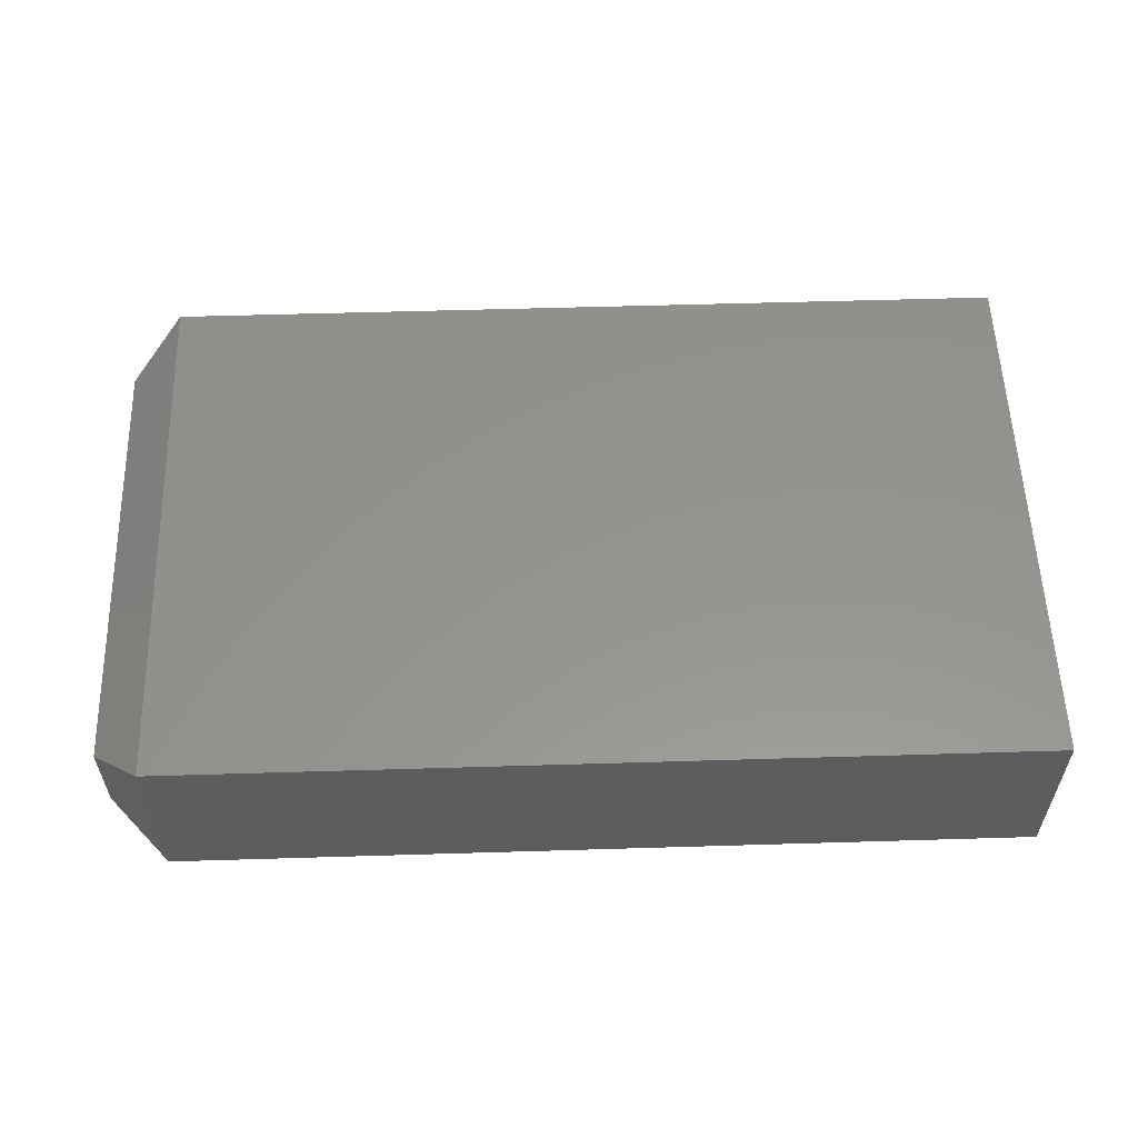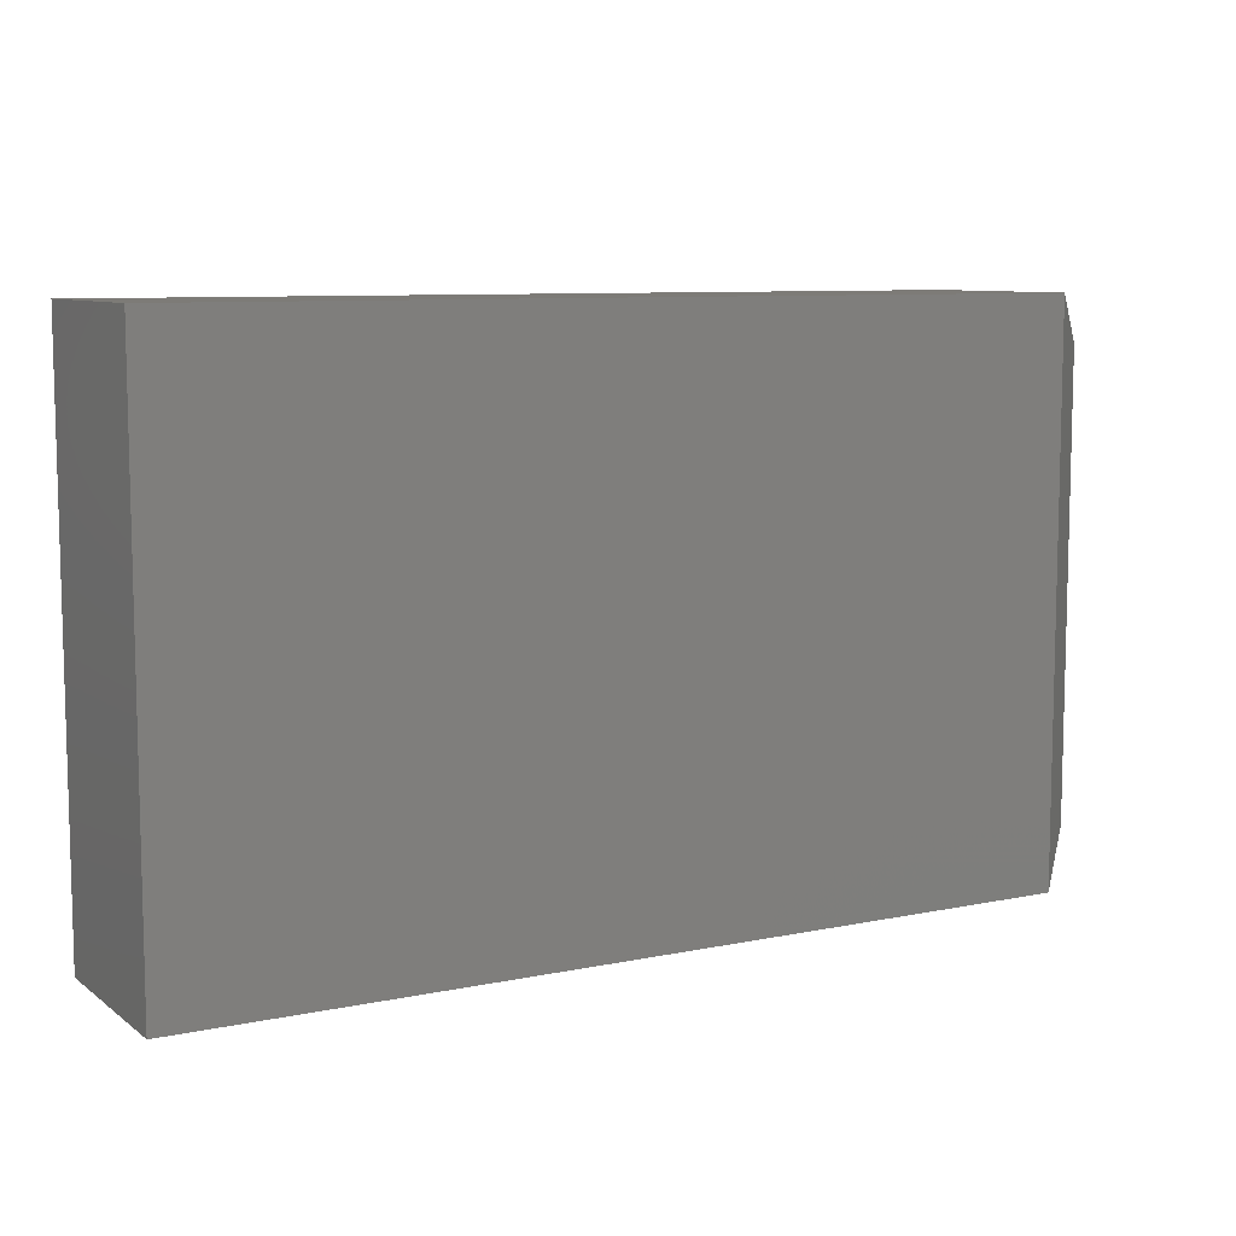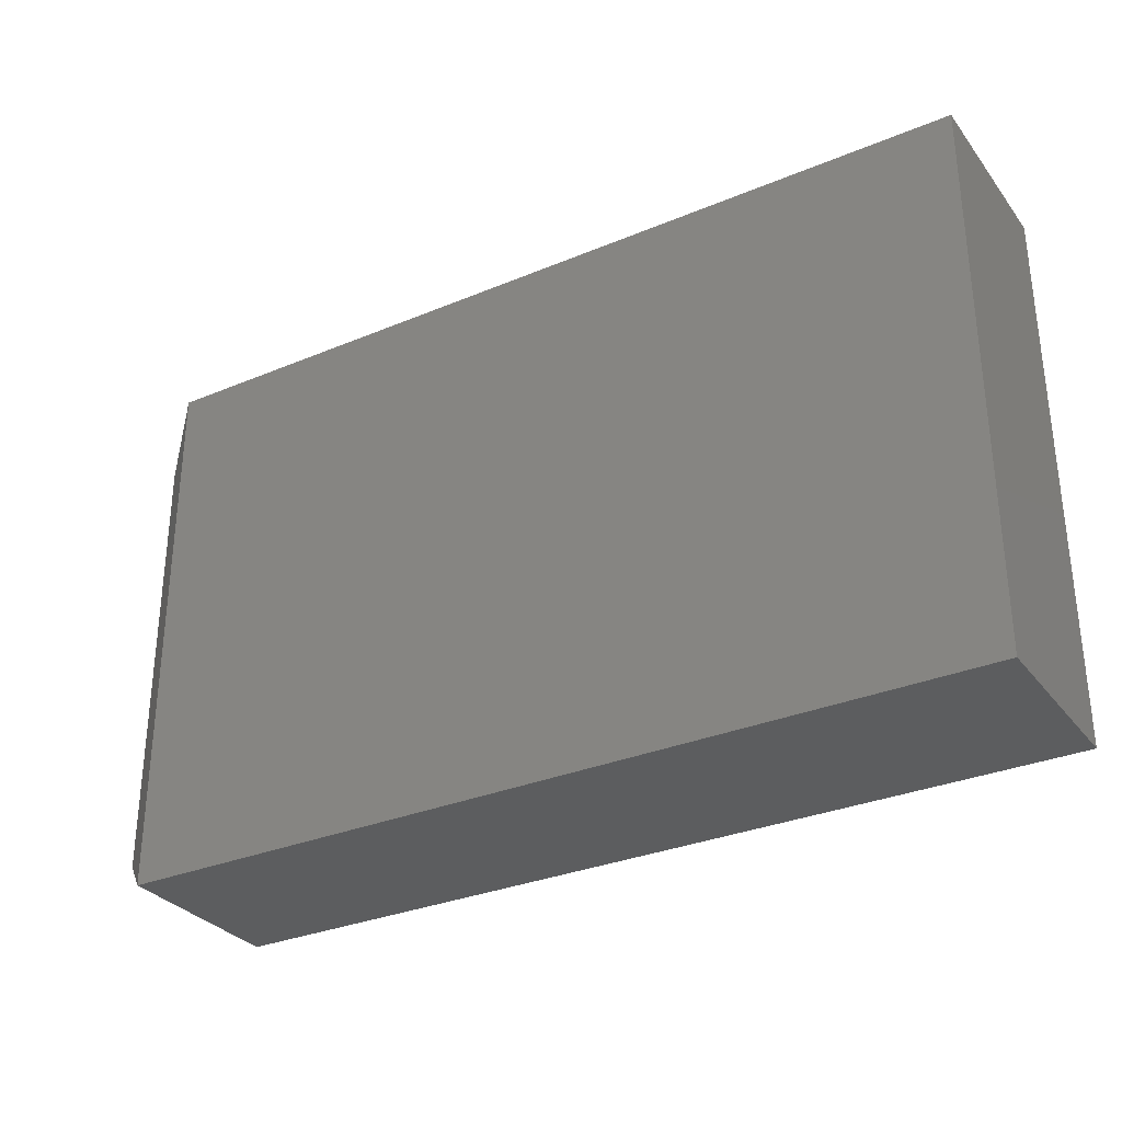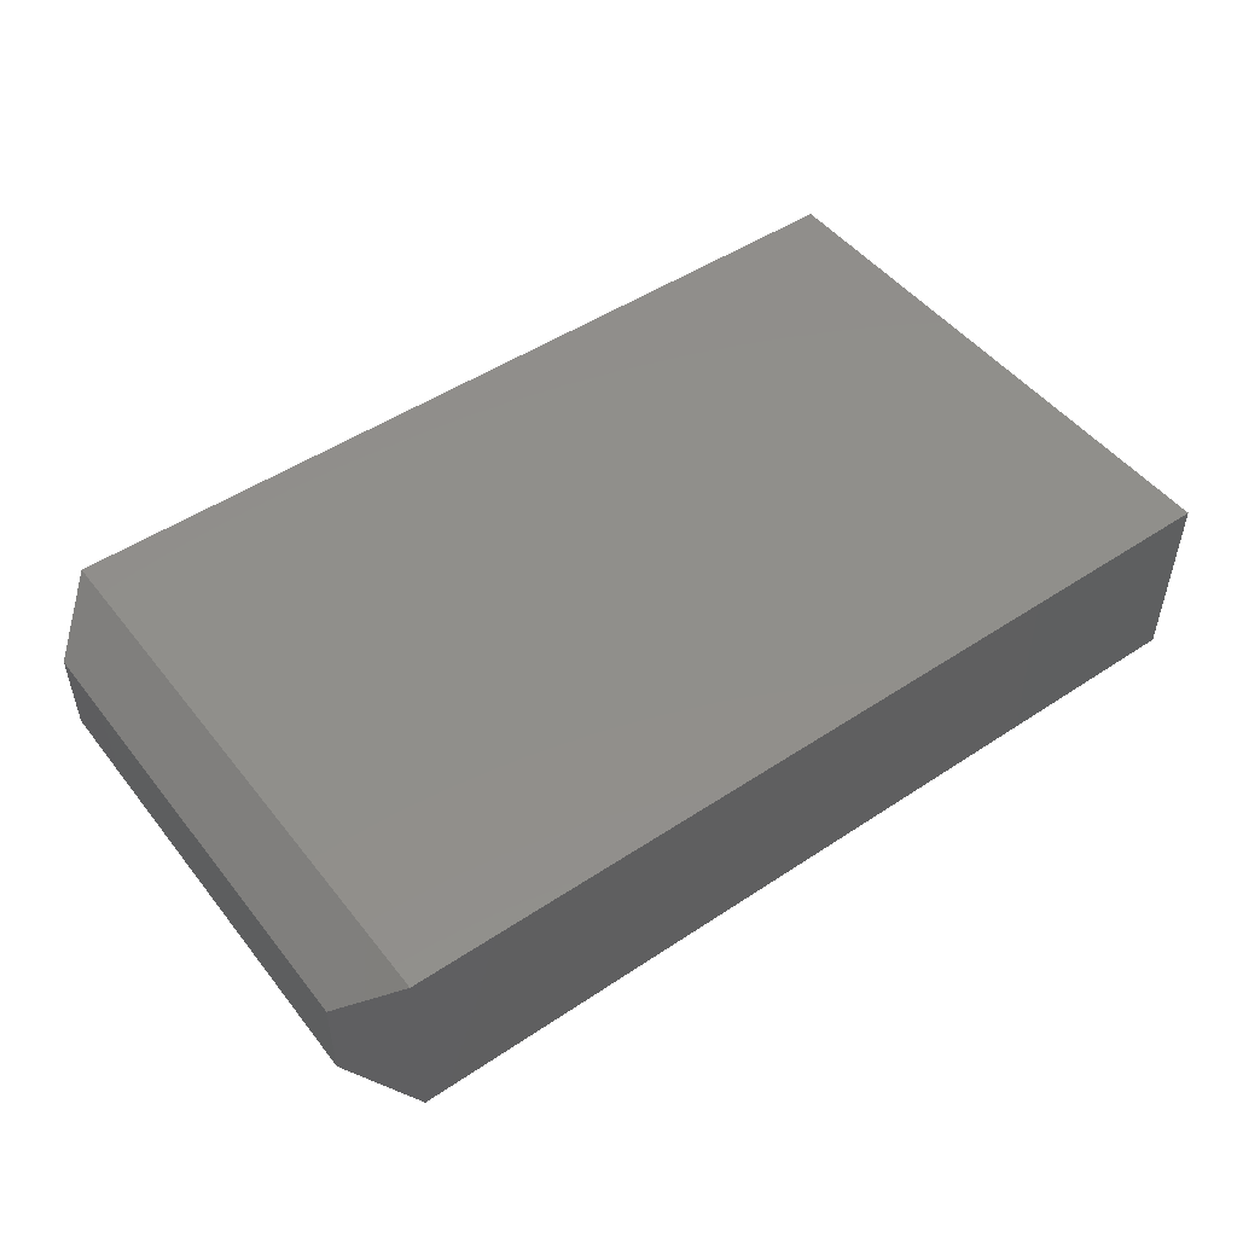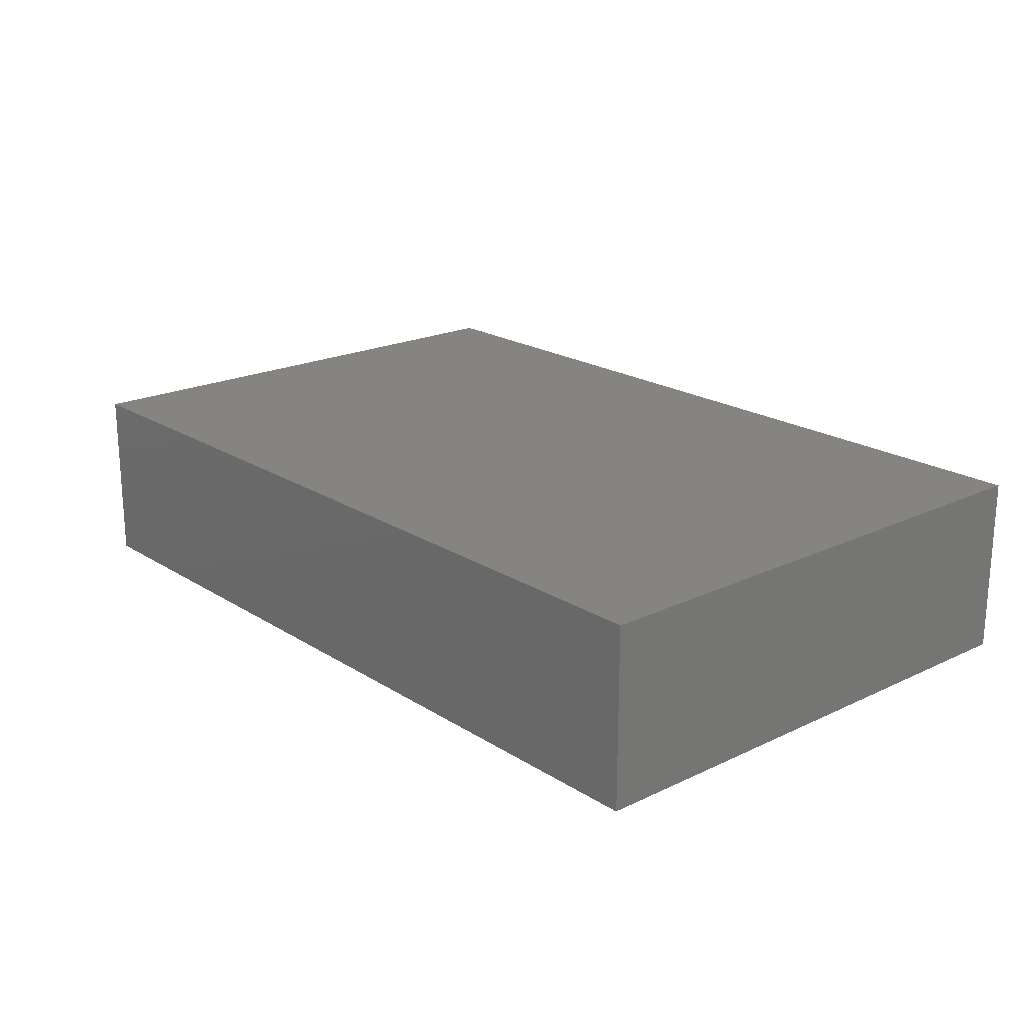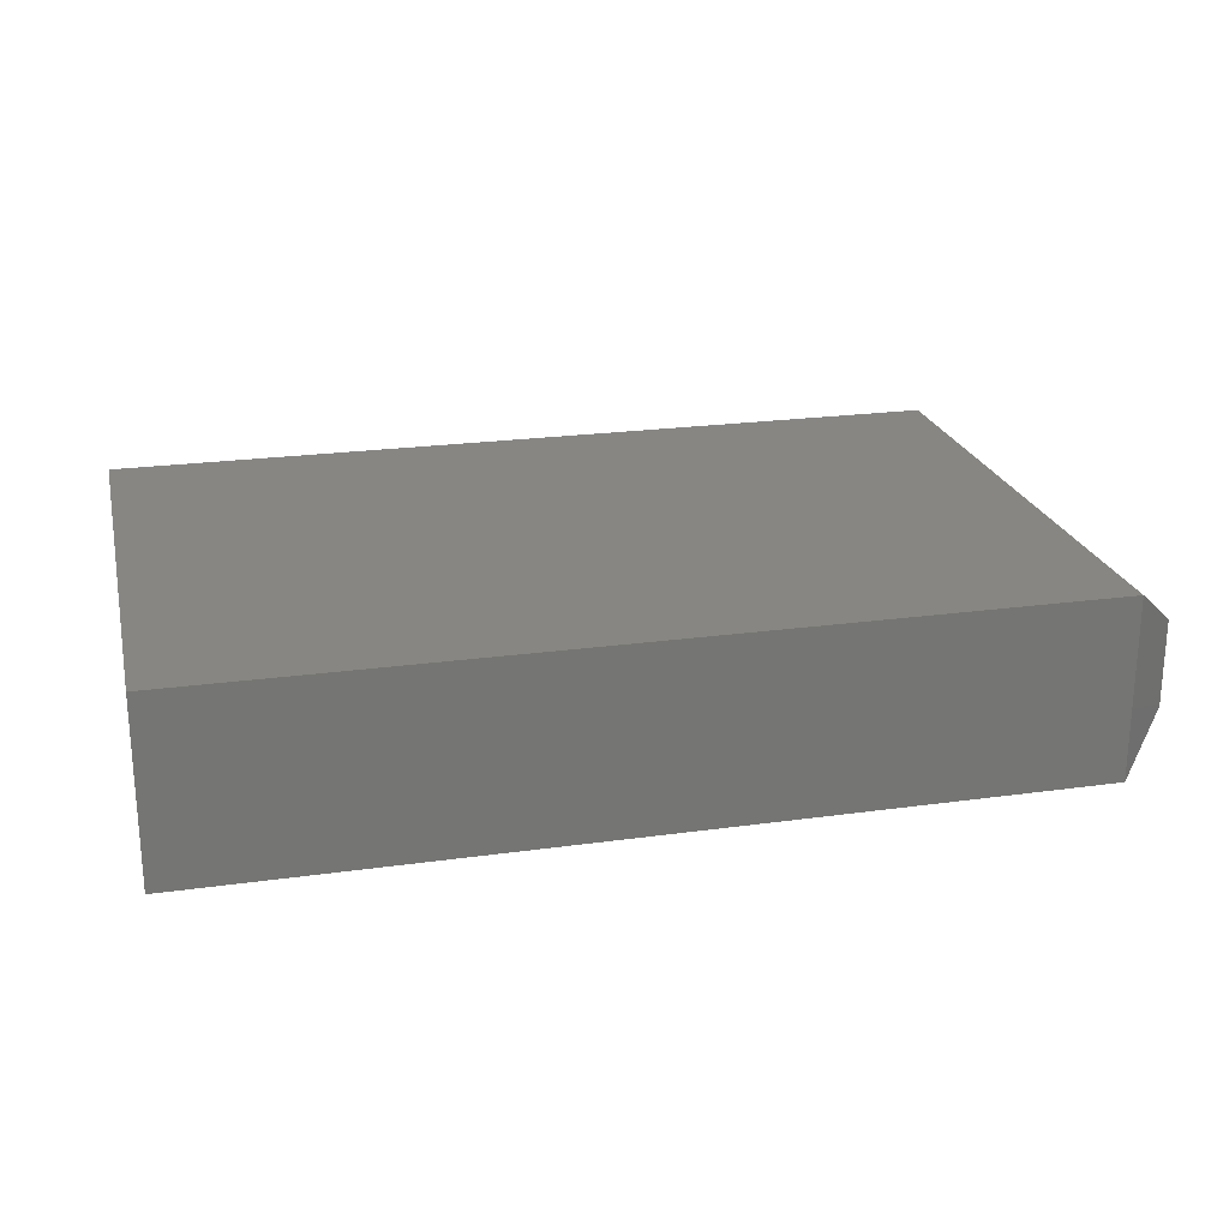
<metadata>
{"format":"stl","ext":"stl","renderer":"f3d","projection":"perspective","resolution":1024,"background":"white","views":[{"elev":56.6,"azim":-1.8,"up":"+Y"},{"elev":8.6,"azim":150.6,"up":"+Z"},{"elev":-31.2,"azim":30.8,"up":"+Z"},{"elev":48.8,"azim":-36.5,"up":"+Y"},{"elev":20.3,"azim":49.0,"up":"+Y"},{"elev":22.7,"azim":166.6,"up":"+Y"}]}
</metadata>
<code>
# stl→obj: 12 verts, 20 faces
v -0.6641 -0.2969 -0.4531
v 0.75 -0.2969 -0.4531
v -0.6641 -0.2969 0.4469
v 0.75 -0.2969 0.4469
v -0.6641 9.541e-18 -0.4531
v -0.6641 5.95e-17 0.4469
v 0.75 1.665e-16 -0.4531
v 0.75 2.165e-16 0.4469
v -0.75 -0.2188 0.3688
v -0.75 -0.07812 0.3688
v -0.75 -0.2188 -0.375
v -0.75 -0.07812 -0.375
f 1 2 3
f 3 2 4
f 5 6 7
f 7 6 8
f 9 10 11
f 11 10 12
f 4 8 3
f 3 8 6
f 1 5 2
f 2 5 7
f 3 6 9
f 9 6 10
f 5 12 6
f 6 12 10
f 5 1 12
f 12 1 11
f 1 3 11
f 11 3 9
f 2 7 4
f 4 7 8

</code>
